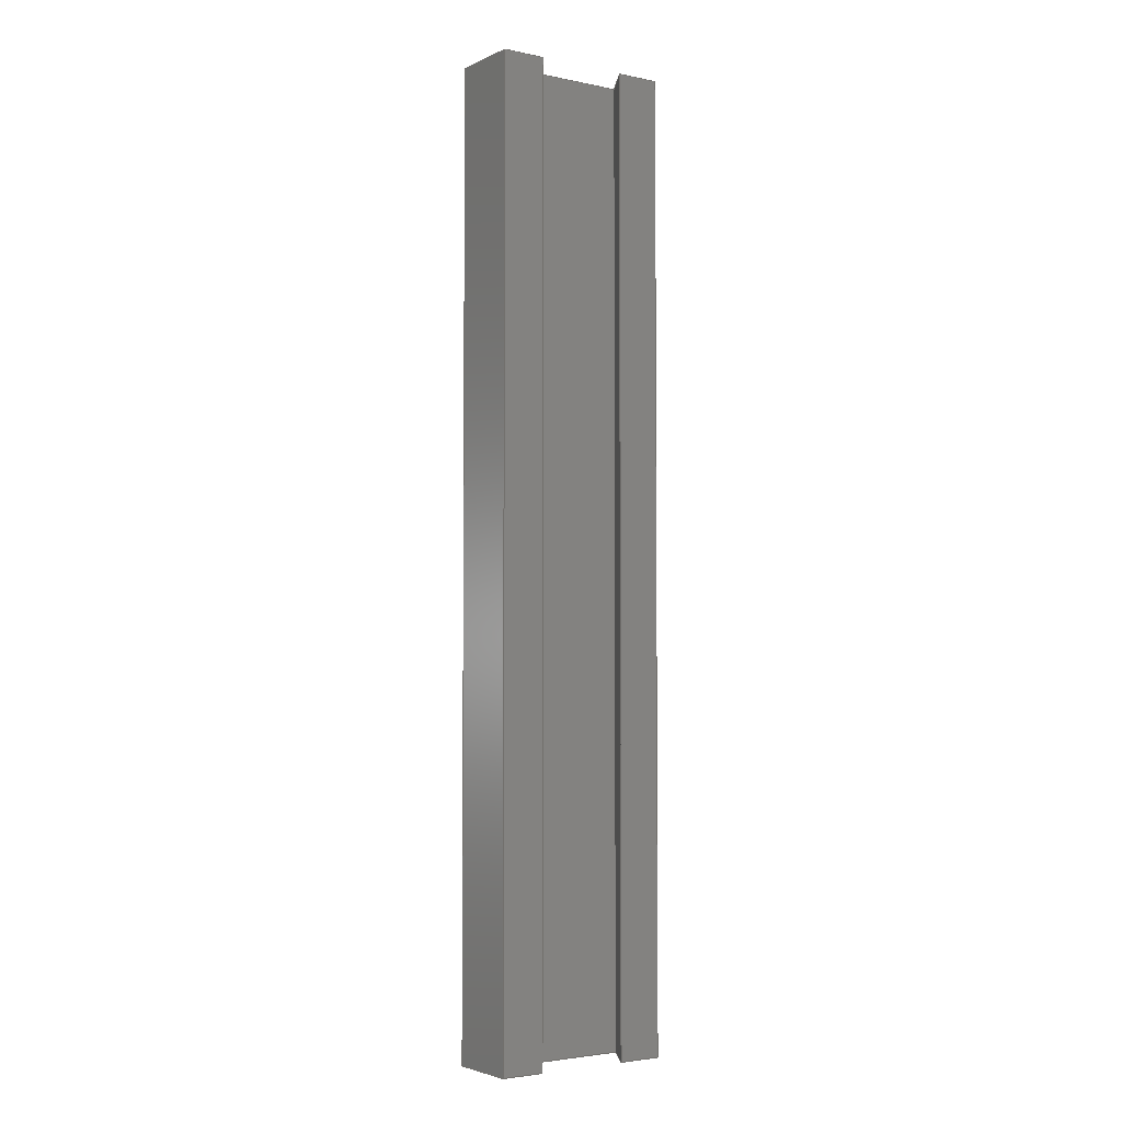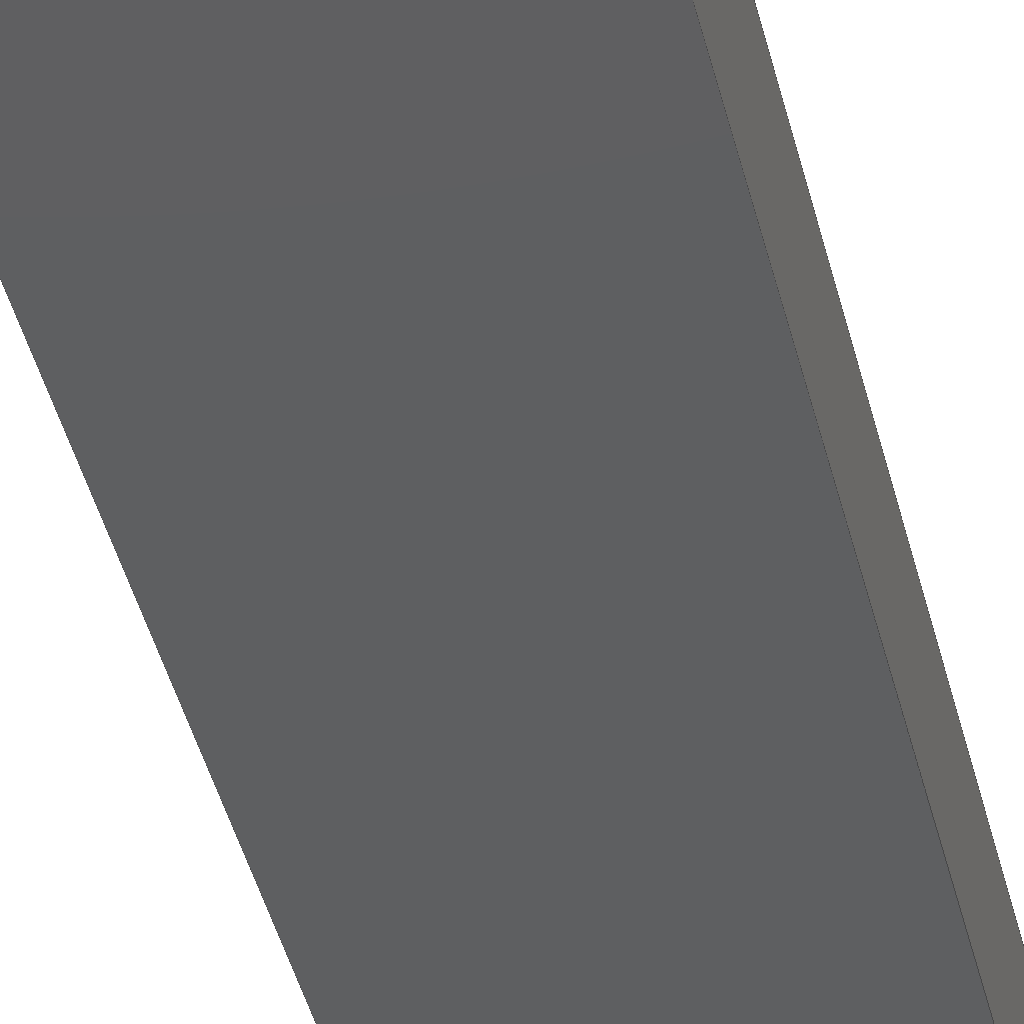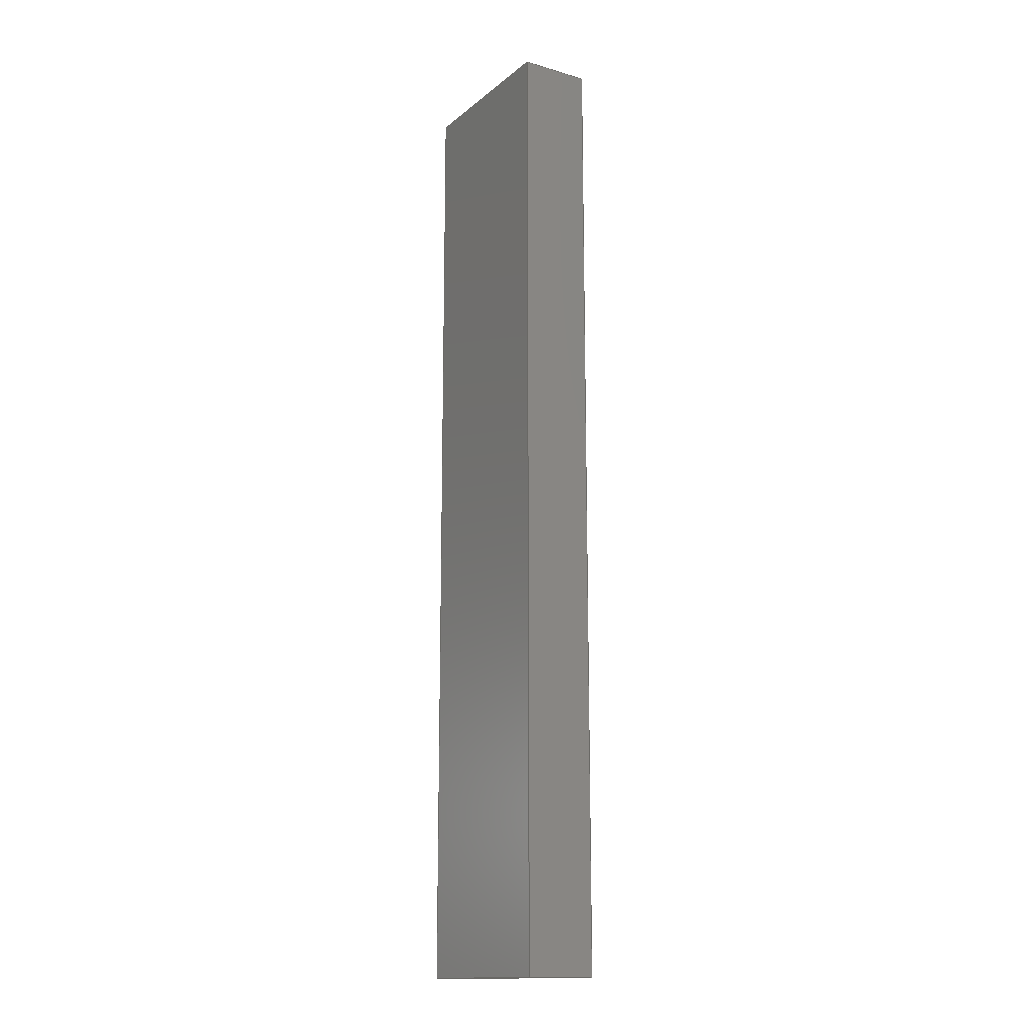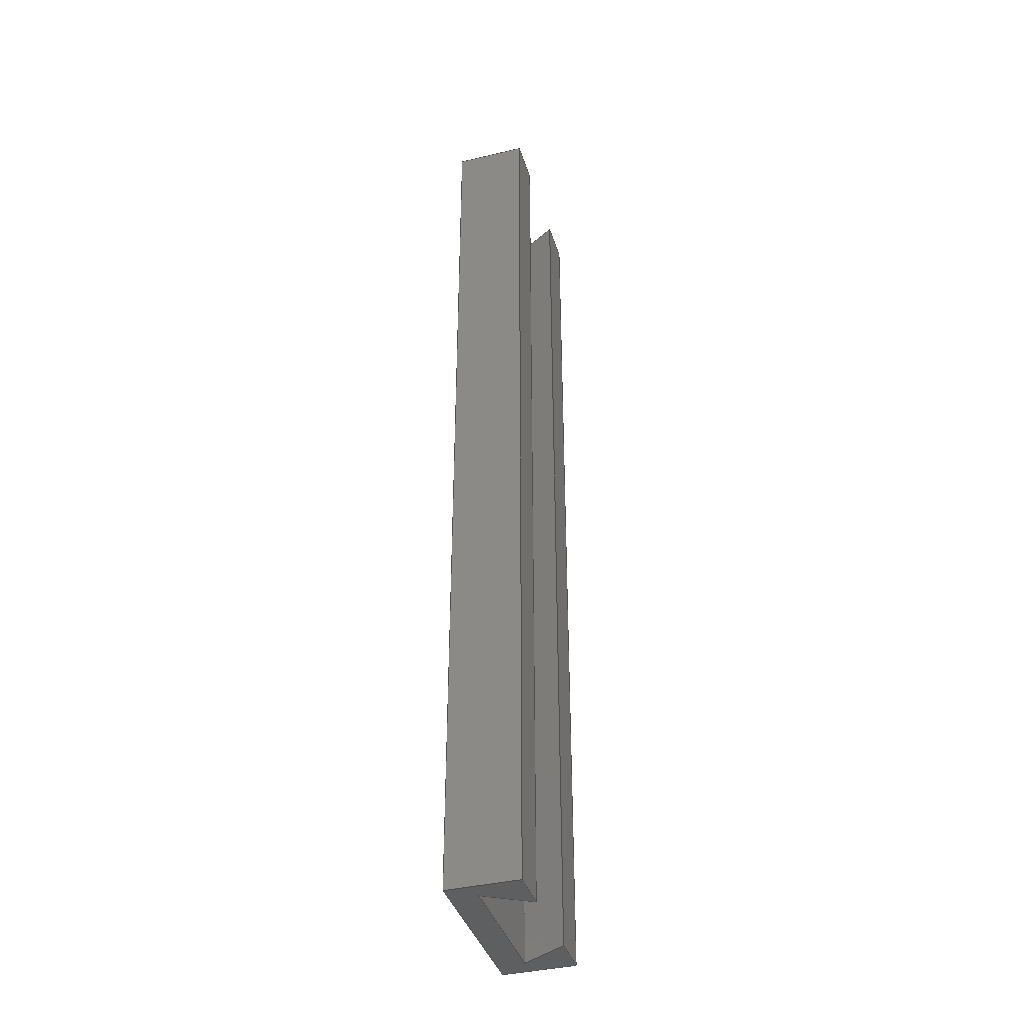
<metadata>
{"format":"step","ext":"stp","renderer":"f3d","projection":"perspective","resolution":1024,"background":"white","views":[{"elev":-3.4,"azim":145.5,"up":"+Z"},{"elev":-37.5,"azim":-167.9,"up":"+Y"},{"elev":-15.2,"azim":58.4,"up":"+Z"},{"elev":-38.9,"azim":106.6,"up":"+Z"}]}
</metadata>
<code>
ISO-10303-21;
DATA;
#1=APPLICATION_CONTEXT('automotive design');
#2=APPLICATION_PROTOCOL_DEFINITION('International Standard','automotive_design',2001,#1);
#3=PRODUCT_CONTEXT('',#1,'mechanical');
#4=PRODUCT('RunwayF','RunwayF',$,(#3));
#5=PRODUCT_RELATED_PRODUCT_CATEGORY('part',$,(#4));
#6=PRODUCT_DEFINITION_FORMATION('',$,#4);
#7=PRODUCT_DEFINITION_CONTEXT('part definition',#1,'design');
#8=PRODUCT_DEFINITION('',$,#6,#7);
#9=(NAMED_UNIT(*)PLANE_ANGLE_UNIT()SI_UNIT($,.RADIAN.));
#10=DIMENSIONAL_EXPONENTS(0,0,0,0,0,0,0);
#11=PLANE_ANGLE_MEASURE_WITH_UNIT(PLANE_ANGLE_MEASURE(0.01745),#9);
#12=(CONVERSION_BASED_UNIT('DEGREE',#11)NAMED_UNIT(#10)PLANE_ANGLE_UNIT());
#13=(NAMED_UNIT(*)SI_UNIT($,.STERADIAN.)SOLID_ANGLE_UNIT());
#14=(LENGTH_UNIT()NAMED_UNIT(*)SI_UNIT(.MILLI.,.METRE.));
#15=UNCERTAINTY_MEASURE_WITH_UNIT(LENGTH_MEASURE(0.01),#14,'DISTANCE_ACCURACY_VALUE','');
#16=(GEOMETRIC_REPRESENTATION_CONTEXT(3)GLOBAL_UNCERTAINTY_ASSIGNED_CONTEXT((#15))GLOBAL_UNIT_ASSIGNED_CONTEXT((#12,#13,#14))REPRESENTATION_CONTEXT('None','None'));
#17=AXIS2_PLACEMENT_3D('',#18,#19,#20);
#18=CARTESIAN_POINT('',(0,0,0));
#19=DIRECTION('',(0,0,1));
#20=DIRECTION('',(1,0,0));
#21=SHAPE_REPRESENTATION('',(#17),#16);
#22=PRODUCT_DEFINITION_SHAPE('','',#8);
#23=SHAPE_DEFINITION_REPRESENTATION(#22,#21);
#24=(NAMED_UNIT(*)PLANE_ANGLE_UNIT()SI_UNIT($,.RADIAN.));
#25=DIMENSIONAL_EXPONENTS(0,0,0,0,0,0,0);
#26=PLANE_ANGLE_MEASURE_WITH_UNIT(PLANE_ANGLE_MEASURE(0.01745),#24);
#27=(CONVERSION_BASED_UNIT('DEGREE',#26)NAMED_UNIT(#25)PLANE_ANGLE_UNIT());
#28=(NAMED_UNIT(*)SI_UNIT($,.STERADIAN.)SOLID_ANGLE_UNIT());
#29=(LENGTH_UNIT()NAMED_UNIT(*)SI_UNIT(.MILLI.,.METRE.));
#30=UNCERTAINTY_MEASURE_WITH_UNIT(LENGTH_MEASURE(1e-06),#29,'DISTANCE_ACCURACY_VALUE','');
#31=(GEOMETRIC_REPRESENTATION_CONTEXT(3)GLOBAL_UNCERTAINTY_ASSIGNED_CONTEXT((#30))GLOBAL_UNIT_ASSIGNED_CONTEXT((#27,#28,#29))REPRESENTATION_CONTEXT('','3D'));
#32=CARTESIAN_POINT('',(1.388e-16,3.46,-54));
#33=DIRECTION('',(0,0,1));
#34=DIRECTION('',(1,0,0));
#35=AXIS2_PLACEMENT_3D('',#32,#33,#34);
#36=PLANE('',#35);
#37=CARTESIAN_POINT('',(-10,-1.225e-15,-54));
#38=VERTEX_POINT('',#37);
#39=CARTESIAN_POINT('',(10,-1.225e-15,-54));
#40=VERTEX_POINT('',#39);
#41=CARTESIAN_POINT('',(-10,-1.225e-15,-54));
#42=DIRECTION('',(1,0,0));
#43=VECTOR('',#42,20);
#44=LINE('',#41,#43);
#45=EDGE_CURVE('',#38,#40,#44,.T.);
#46=ORIENTED_EDGE('',*,*,#45,.F.);
#47=CARTESIAN_POINT('',(-10,8,-54));
#48=VERTEX_POINT('',#47);
#49=CARTESIAN_POINT('',(-10,8,-54));
#50=DIRECTION('',(0,-1,0));
#51=VECTOR('',#50,8);
#52=LINE('',#49,#51);
#53=EDGE_CURVE('',#48,#38,#52,.T.);
#54=ORIENTED_EDGE('',*,*,#53,.F.);
#55=CARTESIAN_POINT('',(-5.113,8,-54));
#56=VERTEX_POINT('',#55);
#57=CARTESIAN_POINT('',(-5.113,8,-54));
#58=DIRECTION('',(-1,0,0));
#59=VECTOR('',#58,4.887);
#60=LINE('',#57,#59);
#61=EDGE_CURVE('',#56,#48,#60,.T.);
#62=ORIENTED_EDGE('',*,*,#61,.F.);
#63=CARTESIAN_POINT('',(-8,3,-54));
#64=VERTEX_POINT('',#63);
#65=CARTESIAN_POINT('',(-8,3,-54));
#66=DIRECTION('',(0.5,0.866,0));
#67=VECTOR('',#66,5.774);
#68=LINE('',#65,#67);
#69=EDGE_CURVE('',#64,#56,#68,.T.);
#70=ORIENTED_EDGE('',*,*,#69,.F.);
#71=CARTESIAN_POINT('',(8,3,-54));
#72=VERTEX_POINT('',#71);
#73=CARTESIAN_POINT('',(8,3,-54));
#74=DIRECTION('',(-1,0,0));
#75=VECTOR('',#74,16);
#76=LINE('',#73,#75);
#77=EDGE_CURVE('',#72,#64,#76,.T.);
#78=ORIENTED_EDGE('',*,*,#77,.F.);
#79=CARTESIAN_POINT('',(5.113,8,-54));
#80=VERTEX_POINT('',#79);
#81=CARTESIAN_POINT('',(5.113,8,-54));
#82=DIRECTION('',(0.5,-0.866,0));
#83=VECTOR('',#82,5.774);
#84=LINE('',#81,#83);
#85=EDGE_CURVE('',#80,#72,#84,.T.);
#86=ORIENTED_EDGE('',*,*,#85,.F.);
#87=CARTESIAN_POINT('',(10,8,-54));
#88=VERTEX_POINT('',#87);
#89=CARTESIAN_POINT('',(10,8,-54));
#90=DIRECTION('',(-1,0,0));
#91=VECTOR('',#90,4.887);
#92=LINE('',#89,#91);
#93=EDGE_CURVE('',#88,#80,#92,.T.);
#94=ORIENTED_EDGE('',*,*,#93,.F.);
#95=CARTESIAN_POINT('',(10,-1.225e-15,-54));
#96=DIRECTION('',(0,1,0));
#97=VECTOR('',#96,8);
#98=LINE('',#95,#97);
#99=EDGE_CURVE('',#40,#88,#98,.T.);
#100=ORIENTED_EDGE('',*,*,#99,.F.);
#101=EDGE_LOOP('',(#46,#54,#62,#70,#78,#86,#94,#100));
#102=FACE_OUTER_BOUND('',#101,.T.);
#103=ADVANCED_FACE('',(#102),#36,.F.);
#104=CARTESIAN_POINT('',(-10,-1.225e-15,0));
#105=DIRECTION('',(-1,0,0));
#106=DIRECTION('',(0,0,1));
#107=AXIS2_PLACEMENT_3D('',#104,#105,#106);
#108=PLANE('',#107);
#109=CARTESIAN_POINT('',(-10,-1.225e-15,54));
#110=VERTEX_POINT('',#109);
#111=CARTESIAN_POINT('',(-10,8,54));
#112=VERTEX_POINT('',#111);
#113=CARTESIAN_POINT('',(-10,-1.225e-15,54));
#114=DIRECTION('',(0,1,0));
#115=VECTOR('',#114,8);
#116=LINE('',#113,#115);
#117=EDGE_CURVE('',#110,#112,#116,.T.);
#118=ORIENTED_EDGE('',*,*,#117,.T.);
#119=CARTESIAN_POINT('',(-10,8,54));
#120=DIRECTION('',(0,0,-1));
#121=VECTOR('',#120,108);
#122=LINE('',#119,#121);
#123=EDGE_CURVE('',#112,#48,#122,.T.);
#124=ORIENTED_EDGE('',*,*,#123,.T.);
#125=ORIENTED_EDGE('',*,*,#53,.T.);
#126=CARTESIAN_POINT('',(-10,-1.225e-15,54));
#127=DIRECTION('',(0,0,-1));
#128=VECTOR('',#127,108);
#129=LINE('',#126,#128);
#130=EDGE_CURVE('',#110,#38,#129,.T.);
#131=ORIENTED_EDGE('',*,*,#130,.F.);
#132=EDGE_LOOP('',(#118,#124,#125,#131));
#133=FACE_OUTER_BOUND('',#132,.T.);
#134=ADVANCED_FACE('',(#133),#108,.T.);
#135=CARTESIAN_POINT('',(-10,8,0));
#136=DIRECTION('',(0,1,0));
#137=DIRECTION('',(0,0,1));
#138=AXIS2_PLACEMENT_3D('',#135,#136,#137);
#139=PLANE('',#138);
#140=CARTESIAN_POINT('',(-5.113,8,54));
#141=VERTEX_POINT('',#140);
#142=CARTESIAN_POINT('',(-10,8,54));
#143=DIRECTION('',(1,0,0));
#144=VECTOR('',#143,4.887);
#145=LINE('',#142,#144);
#146=EDGE_CURVE('',#112,#141,#145,.T.);
#147=ORIENTED_EDGE('',*,*,#146,.T.);
#148=CARTESIAN_POINT('',(-5.113,8,54));
#149=DIRECTION('',(0,0,-1));
#150=VECTOR('',#149,108);
#151=LINE('',#148,#150);
#152=EDGE_CURVE('',#141,#56,#151,.T.);
#153=ORIENTED_EDGE('',*,*,#152,.T.);
#154=ORIENTED_EDGE('',*,*,#61,.T.);
#155=ORIENTED_EDGE('',*,*,#123,.F.);
#156=EDGE_LOOP('',(#147,#153,#154,#155));
#157=FACE_OUTER_BOUND('',#156,.T.);
#158=ADVANCED_FACE('',(#157),#139,.T.);
#159=CARTESIAN_POINT('',(-5.113,8,0));
#160=DIRECTION('',(0.866,-0.5,0));
#161=DIRECTION('',(0,0,-1));
#162=AXIS2_PLACEMENT_3D('',#159,#160,#161);
#163=PLANE('',#162);
#164=CARTESIAN_POINT('',(-8,3,54));
#165=VERTEX_POINT('',#164);
#166=CARTESIAN_POINT('',(-5.113,8,54));
#167=DIRECTION('',(-0.5,-0.866,0));
#168=VECTOR('',#167,5.774);
#169=LINE('',#166,#168);
#170=EDGE_CURVE('',#141,#165,#169,.T.);
#171=ORIENTED_EDGE('',*,*,#170,.T.);
#172=CARTESIAN_POINT('',(-8,3,54));
#173=DIRECTION('',(0,0,-1));
#174=VECTOR('',#173,108);
#175=LINE('',#172,#174);
#176=EDGE_CURVE('',#165,#64,#175,.T.);
#177=ORIENTED_EDGE('',*,*,#176,.T.);
#178=ORIENTED_EDGE('',*,*,#69,.T.);
#179=ORIENTED_EDGE('',*,*,#152,.F.);
#180=EDGE_LOOP('',(#171,#177,#178,#179));
#181=FACE_OUTER_BOUND('',#180,.T.);
#182=ADVANCED_FACE('',(#181),#163,.T.);
#183=CARTESIAN_POINT('',(-9.185e-16,3,0));
#184=DIRECTION('',(0,1,0));
#185=DIRECTION('',(0,0,1));
#186=AXIS2_PLACEMENT_3D('',#183,#184,#185);
#187=PLANE('',#186);
#188=CARTESIAN_POINT('',(8,3,54));
#189=VERTEX_POINT('',#188);
#190=CARTESIAN_POINT('',(-8,3,54));
#191=DIRECTION('',(1,0,0));
#192=VECTOR('',#191,16);
#193=LINE('',#190,#192);
#194=EDGE_CURVE('',#165,#189,#193,.T.);
#195=ORIENTED_EDGE('',*,*,#194,.T.);
#196=CARTESIAN_POINT('',(8,3,54));
#197=DIRECTION('',(0,0,-1));
#198=VECTOR('',#197,108);
#199=LINE('',#196,#198);
#200=EDGE_CURVE('',#189,#72,#199,.T.);
#201=ORIENTED_EDGE('',*,*,#200,.T.);
#202=ORIENTED_EDGE('',*,*,#77,.T.);
#203=ORIENTED_EDGE('',*,*,#176,.F.);
#204=EDGE_LOOP('',(#195,#201,#202,#203));
#205=FACE_OUTER_BOUND('',#204,.T.);
#206=ADVANCED_FACE('',(#205),#187,.T.);
#207=CARTESIAN_POINT('',(8,3,0));
#208=DIRECTION('',(-0.866,-0.5,0));
#209=DIRECTION('',(0,0,1));
#210=AXIS2_PLACEMENT_3D('',#207,#208,#209);
#211=PLANE('',#210);
#212=CARTESIAN_POINT('',(5.113,8,54));
#213=VERTEX_POINT('',#212);
#214=CARTESIAN_POINT('',(8,3,54));
#215=DIRECTION('',(-0.5,0.866,0));
#216=VECTOR('',#215,5.774);
#217=LINE('',#214,#216);
#218=EDGE_CURVE('',#189,#213,#217,.T.);
#219=ORIENTED_EDGE('',*,*,#218,.T.);
#220=CARTESIAN_POINT('',(5.113,8,54));
#221=DIRECTION('',(0,0,-1));
#222=VECTOR('',#221,108);
#223=LINE('',#220,#222);
#224=EDGE_CURVE('',#213,#80,#223,.T.);
#225=ORIENTED_EDGE('',*,*,#224,.T.);
#226=ORIENTED_EDGE('',*,*,#85,.T.);
#227=ORIENTED_EDGE('',*,*,#200,.F.);
#228=EDGE_LOOP('',(#219,#225,#226,#227));
#229=FACE_OUTER_BOUND('',#228,.T.);
#230=ADVANCED_FACE('',(#229),#211,.T.);
#231=CARTESIAN_POINT('',(5.113,8,0));
#232=DIRECTION('',(0,1,0));
#233=DIRECTION('',(0,0,1));
#234=AXIS2_PLACEMENT_3D('',#231,#232,#233);
#235=PLANE('',#234);
#236=CARTESIAN_POINT('',(10,8,54));
#237=VERTEX_POINT('',#236);
#238=CARTESIAN_POINT('',(5.113,8,54));
#239=DIRECTION('',(1,0,0));
#240=VECTOR('',#239,4.887);
#241=LINE('',#238,#240);
#242=EDGE_CURVE('',#213,#237,#241,.T.);
#243=ORIENTED_EDGE('',*,*,#242,.T.);
#244=CARTESIAN_POINT('',(10,8,54));
#245=DIRECTION('',(0,0,-1));
#246=VECTOR('',#245,108);
#247=LINE('',#244,#246);
#248=EDGE_CURVE('',#237,#88,#247,.T.);
#249=ORIENTED_EDGE('',*,*,#248,.T.);
#250=ORIENTED_EDGE('',*,*,#93,.T.);
#251=ORIENTED_EDGE('',*,*,#224,.F.);
#252=EDGE_LOOP('',(#243,#249,#250,#251));
#253=FACE_OUTER_BOUND('',#252,.T.);
#254=ADVANCED_FACE('',(#253),#235,.T.);
#255=CARTESIAN_POINT('',(10,8,0));
#256=DIRECTION('',(1,0,0));
#257=DIRECTION('',(0,0,-1));
#258=AXIS2_PLACEMENT_3D('',#255,#256,#257);
#259=PLANE('',#258);
#260=CARTESIAN_POINT('',(10,-1.225e-15,54));
#261=VERTEX_POINT('',#260);
#262=CARTESIAN_POINT('',(10,8,54));
#263=DIRECTION('',(0,-1,0));
#264=VECTOR('',#263,8);
#265=LINE('',#262,#264);
#266=EDGE_CURVE('',#237,#261,#265,.T.);
#267=ORIENTED_EDGE('',*,*,#266,.T.);
#268=CARTESIAN_POINT('',(10,-1.225e-15,54));
#269=DIRECTION('',(0,0,-1));
#270=VECTOR('',#269,108);
#271=LINE('',#268,#270);
#272=EDGE_CURVE('',#261,#40,#271,.T.);
#273=ORIENTED_EDGE('',*,*,#272,.T.);
#274=ORIENTED_EDGE('',*,*,#99,.T.);
#275=ORIENTED_EDGE('',*,*,#248,.F.);
#276=EDGE_LOOP('',(#267,#273,#274,#275));
#277=FACE_OUTER_BOUND('',#276,.T.);
#278=ADVANCED_FACE('',(#277),#259,.T.);
#279=CARTESIAN_POINT('',(0,0,0));
#280=DIRECTION('',(0,-1,0));
#281=DIRECTION('',(0,0,-1));
#282=AXIS2_PLACEMENT_3D('',#279,#280,#281);
#283=PLANE('',#282);
#284=CARTESIAN_POINT('',(10,-1.225e-15,54));
#285=DIRECTION('',(-1,0,0));
#286=VECTOR('',#285,20);
#287=LINE('',#284,#286);
#288=EDGE_CURVE('',#261,#110,#287,.T.);
#289=ORIENTED_EDGE('',*,*,#288,.T.);
#290=ORIENTED_EDGE('',*,*,#130,.T.);
#291=ORIENTED_EDGE('',*,*,#45,.T.);
#292=ORIENTED_EDGE('',*,*,#272,.F.);
#293=EDGE_LOOP('',(#289,#290,#291,#292));
#294=FACE_OUTER_BOUND('',#293,.T.);
#295=ADVANCED_FACE('',(#294),#283,.T.);
#296=CARTESIAN_POINT('',(-6.939e-16,3.46,54));
#297=DIRECTION('',(0,0,1));
#298=DIRECTION('',(1,0,0));
#299=AXIS2_PLACEMENT_3D('',#296,#297,#298);
#300=PLANE('',#299);
#301=ORIENTED_EDGE('',*,*,#117,.F.);
#302=ORIENTED_EDGE('',*,*,#288,.F.);
#303=ORIENTED_EDGE('',*,*,#266,.F.);
#304=ORIENTED_EDGE('',*,*,#242,.F.);
#305=ORIENTED_EDGE('',*,*,#218,.F.);
#306=ORIENTED_EDGE('',*,*,#194,.F.);
#307=ORIENTED_EDGE('',*,*,#170,.F.);
#308=ORIENTED_EDGE('',*,*,#146,.F.);
#309=EDGE_LOOP('',(#301,#302,#303,#304,#305,#306,#307,#308));
#310=FACE_OUTER_BOUND('',#309,.T.);
#311=ADVANCED_FACE('',(#310),#300,.T.);
#312=CLOSED_SHELL('',(#103,#134,#158,#182,#206,#230,#254,#278,#295,#311));
#313=MANIFOLD_SOLID_BREP('',#312);
#314=DRAUGHTING_PRE_DEFINED_COLOUR('white');
#315=FILL_AREA_STYLE_COLOUR('White',#314);
#316=FILL_AREA_STYLE('White',(#315));
#317=SURFACE_STYLE_FILL_AREA(#316);
#318=SURFACE_SIDE_STYLE('White',(#317));
#319=SURFACE_STYLE_USAGE(.BOTH.,#318);
#320=PRESENTATION_STYLE_ASSIGNMENT((#319));
#321=STYLED_ITEM('',(#320),#313);
#322=MECHANICAL_DESIGN_GEOMETRIC_PRESENTATION_REPRESENTATION('',(#321),#16);
#323=ADVANCED_BREP_SHAPE_REPRESENTATION('ABSR',(#313),#16);
#324=SHAPE_REPRESENTATION_RELATIONSHIP('SRR','None',#323,#21);
ENDSEC;
END-ISO-10303-21;

</code>
